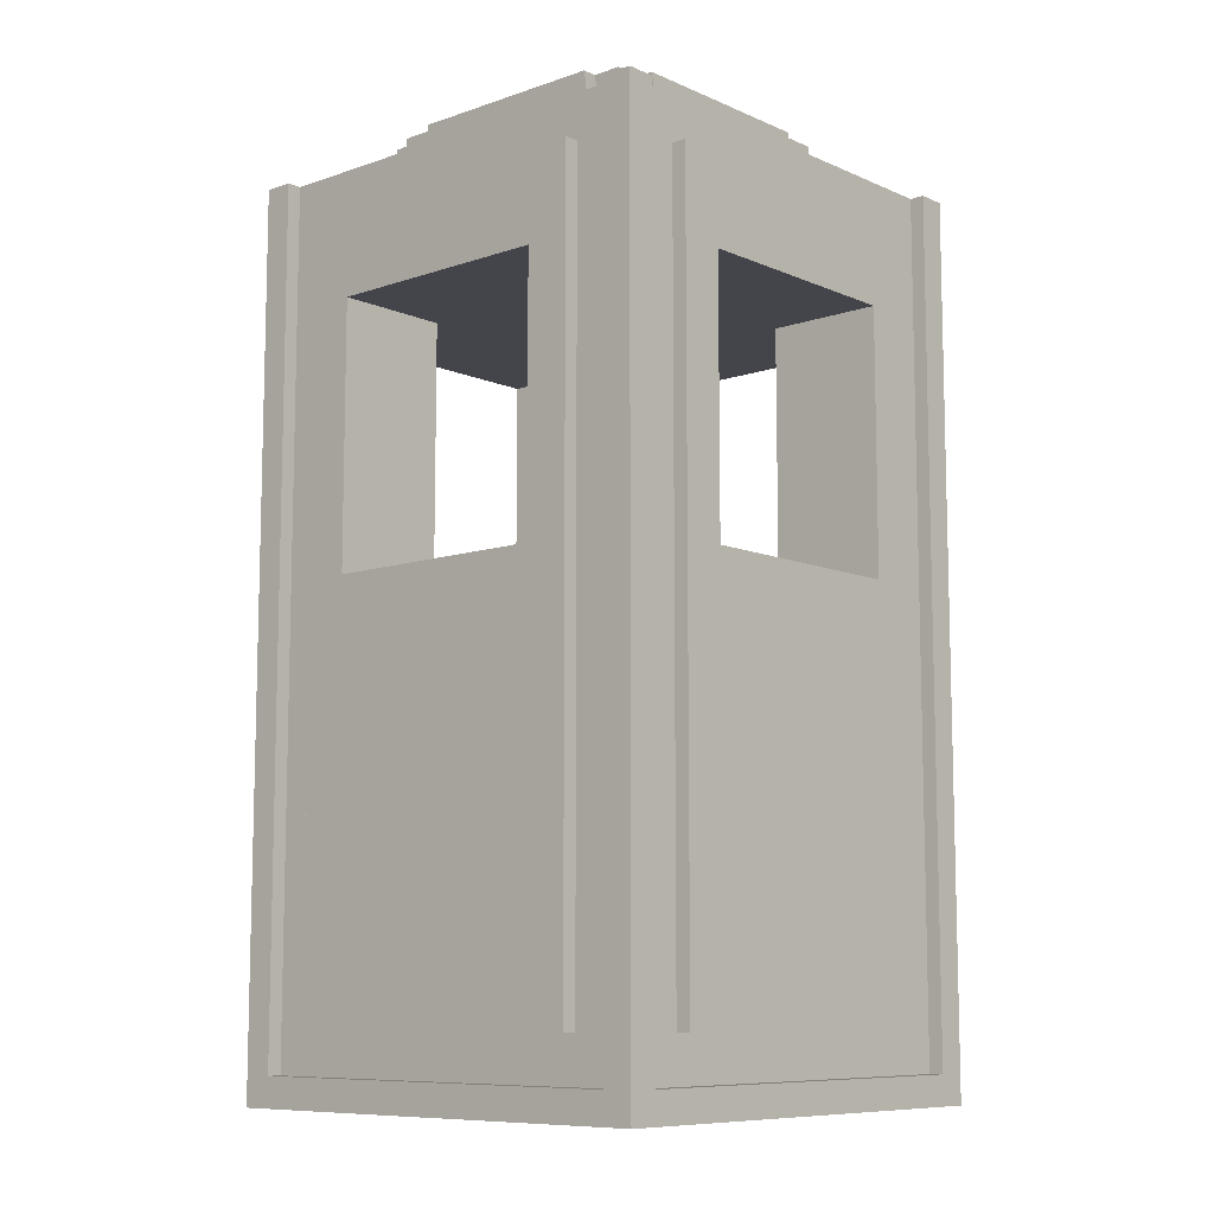
<metadata>
{"format":"obj","ext":"obj","renderer":"f3d","projection":"perspective","resolution":1024,"background":"white","views":[{"elev":-9.2,"azim":131.7,"up":"+Y"}]}
</metadata>
<code>
o
v -1.6 0 1.6
v -1.6 0 -1.6
v -1.6 0.2 1.4
v -1.6 0.2 -1.4
v -1.6 0.5 1.1
v -1.6 0.5 -1.1
v -1.6 3.3 0.8
v -1.6 3.3 -0.8
v -1.6 5.1 0.8
v -1.6 5.1 -0.8
v -1.6 5.7 1.1
v -1.6 5.7 -1.1
v -1.6 6 1.6
v -1.6 6 1.4
v -1.6 6 -1.4
v -1.6 6 -1.6
v -1.5 0.2 1.4
v -1.5 0.2 -1.4
v -1.5 0.5 1.1
v -1.5 0.5 -1.1
v -1.5 5.7 1.1
v -1.5 5.7 -1.1
v -1.5 6 1.4
v -1.5 6 -1.4
v -1.3 6 0.8
v -1.3 6 -0.8
v -1.3 6.1 0.8
v -1.3 6.1 -0.8
v -1.2 6 1
v -1.2 6 0.8
v -1.2 6 -0.8
v -1.2 6 -1
v -1.2 6.1 1
v -1.2 6.1 0.8
v -1.2 6.1 -0.8
v -1.2 6.1 -1
v -1.1 0.5 1.6
v -1.1 0.5 1.5
v -1.1 0.5 -1.5
v -1.1 0.5 -1.6
v -1.1 5.7 1.6
v -1.1 5.7 1.5
v -1.1 5.7 -1.5
v -1.1 5.7 -1.6
v -1.1 6.1 0.8
v -1.1 6.1 -0.8
v -1.1 6.3 0.8
v -1.1 6.3 -0.8
v -1 6 1.2
v -1 6 1
v -1 6 -1
v -1 6 -1.2
v -1 6.1 1.2
v -1 6.1 1
v -1 6.1 0.8
v -1 6.1 -0.8
v -1 6.1 -1
v -1 6.1 -1.2
v -1 6.3 1
v -1 6.3 0.8
v -1 6.3 0.7
v -1 6.3 -0.7
v -1 6.3 -0.8
v -1 6.3 -1
v -1 6.4 0.7
v -1 6.4 -0.7
v -0.9 6.3 0.9
v -0.9 6.3 0.7
v -0.9 6.3 -0.7
v -0.9 6.3 -0.9
v -0.9 6.4 0.9
v -0.9 6.4 0.7
v -0.9 6.4 -0.7
v -0.9 6.4 -0.9
v -0.8 6 1.3
v -0.8 6 1.2
v -0.8 6 -1.2
v -0.8 6 -1.3
v -0.8 6.1 1.3
v -0.8 6.1 1.2
v -0.8 6.1 1.1
v -0.8 6.1 1
v -0.8 6.1 -1
v -0.8 6.1 -1.1
v -0.8 6.1 -1.2
v -0.8 6.1 -1.3
v -0.8 6.3 1.1
v -0.8 6.3 1
v -0.8 6.3 -1
v -0.8 6.3 -1.1
v -0.7 6.3 1
v -0.7 6.3 0.9
v -0.7 6.3 -0.9
v -0.7 6.3 -1
v -0.7 6.4 1
v -0.7 6.4 0.9
v -0.7 6.4 -0.9
v -0.7 6.4 -1
v 0.8 3.3 1.6
v 0.8 3.3 1.5
v 0.8 3.3 0.8
v 0.8 3.3 -0.8
v 0.8 3.3 -1.5
v 0.8 3.3 -1.6
v 0.8 5.1 1.6
v 0.8 5.1 1.5
v 0.8 5.1 0.8
v 0.8 5.1 -0.8
v 0.8 5.1 -1.5
v 0.8 5.1 -1.6
v 1.4 0.2 1.6
v 1.4 0.2 1.5
v 1.4 0.2 -1.5
v 1.4 0.2 -1.6
v 1.4 6 1.6
v 1.4 6 1.5
v 1.4 6 -1.5
v 1.4 6 -1.6
v -1.4 0.2 1.6
v -1.4 0.2 1.5
v -1.4 0.2 -1.5
v -1.4 0.2 -1.6
v -1.4 6 1.6
v -1.4 6 1.5
v -1.4 6 -1.5
v -1.4 6 -1.6
v -0.8 3.3 1.6
v -0.8 3.3 1.5
v -0.8 3.3 0.8
v -0.8 3.3 -0.8
v -0.8 3.3 -1.5
v -0.8 3.3 -1.6
v -0.8 5.1 1.6
v -0.8 5.1 1.5
v -0.8 5.1 0.8
v -0.8 5.1 -0.8
v -0.8 5.1 -1.5
v -0.8 5.1 -1.6
v 0.7 6.3 1
v 0.7 6.3 0.9
v 0.7 6.3 -0.9
v 0.7 6.3 -1
v 0.7 6.4 1
v 0.7 6.4 0.9
v 0.7 6.4 -0.9
v 0.7 6.4 -1
v 0.8 6 1.3
v 0.8 6 1.2
v 0.8 6 -1.2
v 0.8 6 -1.3
v 0.8 6.1 1.3
v 0.8 6.1 1.2
v 0.8 6.1 1.1
v 0.8 6.1 1
v 0.8 6.1 -1
v 0.8 6.1 -1.1
v 0.8 6.1 -1.2
v 0.8 6.1 -1.3
v 0.8 6.3 1.1
v 0.8 6.3 1
v 0.8 6.3 -1
v 0.8 6.3 -1.1
v 0.9 6.3 0.9
v 0.9 6.3 0.7
v 0.9 6.3 -0.7
v 0.9 6.3 -0.9
v 0.9 6.4 0.9
v 0.9 6.4 0.7
v 0.9 6.4 -0.7
v 0.9 6.4 -0.9
v 1 6 1.2
v 1 6 1
v 1 6 -1
v 1 6 -1.2
v 1 6.1 1.2
v 1 6.1 1
v 1 6.1 0.8
v 1 6.1 -0.8
v 1 6.1 -1
v 1 6.1 -1.2
v 1 6.3 1
v 1 6.3 0.8
v 1 6.3 0.7
v 1 6.3 -0.7
v 1 6.3 -0.8
v 1 6.3 -1
v 1 6.4 0.7
v 1 6.4 -0.7
v 1.1 0.5 1.6
v 1.1 0.5 1.5
v 1.1 0.5 -1.5
v 1.1 0.5 -1.6
v 1.1 5.7 1.6
v 1.1 5.7 1.5
v 1.1 5.7 -1.5
v 1.1 5.7 -1.6
v 1.1 6.1 0.8
v 1.1 6.1 -0.8
v 1.1 6.3 0.8
v 1.1 6.3 -0.8
v 1.2 6 1
v 1.2 6 0.8
v 1.2 6 -0.8
v 1.2 6 -1
v 1.2 6.1 1
v 1.2 6.1 0.8
v 1.2 6.1 -0.8
v 1.2 6.1 -1
v 1.3 6 0.8
v 1.3 6 -0.8
v 1.3 6.1 0.8
v 1.3 6.1 -0.8
v 1.5 0.2 1.4
v 1.5 0.2 -1.4
v 1.5 0.5 1.1
v 1.5 0.5 -1.1
v 1.5 5.7 1.1
v 1.5 5.7 -1.1
v 1.5 6 1.4
v 1.5 6 -1.4
v 1.6 0 1.6
v 1.6 0 -1.6
v 1.6 0.2 1.4
v 1.6 0.2 -1.4
v 1.6 0.5 1.1
v 1.6 0.5 -1.1
v 1.6 3.3 0.8
v 1.6 3.3 -0.8
v 1.6 5.1 0.8
v 1.6 5.1 -0.8
v 1.6 5.7 1.1
v 1.6 5.7 -1.1
v 1.6 6 1.6
v 1.6 6 1.4
v 1.6 6 -1.4
v 1.6 6 -1.6
v -1.6 0 1.6
v -1.6 6 1.6
v -1.4 0.2 1.6
v -1.4 6 1.6
v -1.1 0.5 1.6
v -1.1 5.7 1.6
v -0.8 3.3 1.6
v -0.8 5.1 1.6
v 0.8 3.3 1.6
v 0.8 5.1 1.6
v 1.1 0.5 1.6
v 1.1 5.7 1.6
v 1.4 0.2 1.6
v 1.4 6 1.6
v 1.6 0 1.6
v 1.6 6 1.6
v -1.4 0.2 1.5
v -1.4 6 1.5
v -1.1 0.5 1.5
v -1.1 5.7 1.5
v 1.1 0.5 1.5
v 1.1 5.7 1.5
v 1.4 0.2 1.5
v 1.4 6 1.5
v -0.8 6 1.3
v -0.8 6.1 1.3
v 0.8 6 1.3
v 0.8 6.1 1.3
v -1 6 1.2
v -1 6.1 1.2
v -0.8 6 1.2
v -0.8 6.1 1.2
v 0.8 6 1.2
v 0.8 6.1 1.2
v 1 6 1.2
v 1 6.1 1.2
v -1.6 0.5 1.1
v -1.6 5.7 1.1
v -1.5 0.5 1.1
v -1.5 5.7 1.1
v -0.8 6.1 1.1
v -0.8 6.3 1.1
v 0.8 6.1 1.1
v 0.8 6.3 1.1
v 1.5 0.5 1.1
v 1.5 5.7 1.1
v 1.6 0.5 1.1
v 1.6 5.7 1.1
v -1.2 6 1
v -1.2 6.1 1
v -1 6 1
v -1 6.1 1
v -1 6.3 1
v -0.8 6.1 1
v -0.8 6.3 1
v -0.7 6.3 1
v -0.7 6.4 1
v 0.7 6.3 1
v 0.7 6.4 1
v 0.8 6.1 1
v 0.8 6.3 1
v 1 6 1
v 1 6.1 1
v 1 6.3 1
v 1.2 6 1
v 1.2 6.1 1
v -0.9 6.3 0.9
v -0.9 6.4 0.9
v -0.7 6.3 0.9
v -0.7 6.4 0.9
v 0.7 6.3 0.9
v 0.7 6.4 0.9
v 0.9 6.3 0.9
v 0.9 6.4 0.9
v -1.3 6 0.8
v -1.3 6.1 0.8
v -1.2 6 0.8
v -1.2 6.1 0.8
v -1.1 6.1 0.8
v -1.1 6.3 0.8
v -1 6.1 0.8
v -1 6.3 0.8
v 1 6.1 0.8
v 1 6.3 0.8
v 1.1 6.1 0.8
v 1.1 6.3 0.8
v 1.2 6 0.8
v 1.2 6.1 0.8
v 1.3 6 0.8
v 1.3 6.1 0.8
v -1 6.3 0.7
v -1 6.4 0.7
v -0.9 6.3 0.7
v -0.9 6.4 0.7
v 0.9 6.3 0.7
v 0.9 6.4 0.7
v 1 6.3 0.7
v 1 6.4 0.7
v -1.6 3.3 -0.8
v -1.6 5.1 -0.8
v -1.5 3.3 -0.8
v -1.5 5.1 -0.8
v -0.8 3.3 -0.8
v -0.8 5.1 -0.8
v 0.8 3.3 -0.8
v 0.8 5.1 -0.8
v 1.5 3.3 -0.8
v 1.5 5.1 -0.8
v 1.6 3.3 -0.8
v 1.6 5.1 -0.8
v -1.6 0.2 -1.4
v -1.6 6 -1.4
v -1.5 0.2 -1.4
v -1.5 6 -1.4
v 1.5 0.2 -1.4
v 1.5 6 -1.4
v 1.6 0.2 -1.4
v 1.6 6 -1.4
v -1.6 0.2 1.4
v -1.6 6 1.4
v -1.5 0.2 1.4
v -1.5 6 1.4
v 1.5 0.2 1.4
v 1.5 6 1.4
v 1.6 0.2 1.4
v 1.6 6 1.4
v -1.6 3.3 0.8
v -1.6 5.1 0.8
v -1.5 3.3 0.8
v -1.5 5.1 0.8
v -0.8 3.3 0.8
v -0.8 5.1 0.8
v 0.8 3.3 0.8
v 0.8 5.1 0.8
v 1.5 3.3 0.8
v 1.5 5.1 0.8
v 1.6 3.3 0.8
v 1.6 5.1 0.8
v -1 6.3 -0.7
v -1 6.4 -0.7
v -0.9 6.3 -0.7
v -0.9 6.4 -0.7
v 0.9 6.3 -0.7
v 0.9 6.4 -0.7
v 1 6.3 -0.7
v 1 6.4 -0.7
v -1.3 6 -0.8
v -1.3 6.1 -0.8
v -1.2 6 -0.8
v -1.2 6.1 -0.8
v -1.1 6.1 -0.8
v -1.1 6.3 -0.8
v -1 6.1 -0.8
v -1 6.3 -0.8
v 1 6.1 -0.8
v 1 6.3 -0.8
v 1.1 6.1 -0.8
v 1.1 6.3 -0.8
v 1.2 6 -0.8
v 1.2 6.1 -0.8
v 1.3 6 -0.8
v 1.3 6.1 -0.8
v -0.9 6.3 -0.9
v -0.9 6.4 -0.9
v -0.7 6.3 -0.9
v -0.7 6.4 -0.9
v 0.7 6.3 -0.9
v 0.7 6.4 -0.9
v 0.9 6.3 -0.9
v 0.9 6.4 -0.9
v -1.2 6 -1
v -1.2 6.1 -1
v -1 6 -1
v -1 6.1 -1
v -1 6.3 -1
v -0.8 6.1 -1
v -0.8 6.3 -1
v -0.7 6.3 -1
v -0.7 6.4 -1
v 0.7 6.3 -1
v 0.7 6.4 -1
v 0.8 6.1 -1
v 0.8 6.3 -1
v 1 6 -1
v 1 6.1 -1
v 1 6.3 -1
v 1.2 6 -1
v 1.2 6.1 -1
v -1.6 0.5 -1.1
v -1.6 5.7 -1.1
v -1.5 0.5 -1.1
v -1.5 5.7 -1.1
v -0.8 6.1 -1.1
v -0.8 6.3 -1.1
v 0.8 6.1 -1.1
v 0.8 6.3 -1.1
v 1.5 0.5 -1.1
v 1.5 5.7 -1.1
v 1.6 0.5 -1.1
v 1.6 5.7 -1.1
v -1 6 -1.2
v -1 6.1 -1.2
v -0.8 6 -1.2
v -0.8 6.1 -1.2
v 0.8 6 -1.2
v 0.8 6.1 -1.2
v 1 6 -1.2
v 1 6.1 -1.2
v -0.8 6 -1.3
v -0.8 6.1 -1.3
v 0.8 6 -1.3
v 0.8 6.1 -1.3
v -1.4 0.2 -1.5
v -1.4 6 -1.5
v -1.1 0.5 -1.5
v -1.1 5.7 -1.5
v 1.1 0.5 -1.5
v 1.1 5.7 -1.5
v 1.4 0.2 -1.5
v 1.4 6 -1.5
v -1.6 0 -1.6
v -1.6 6 -1.6
v -1.4 0.2 -1.6
v -1.4 6 -1.6
v -1.1 0.5 -1.6
v -1.1 5.7 -1.6
v -0.8 3.3 -1.6
v -0.8 5.1 -1.6
v 0.8 3.3 -1.6
v 0.8 5.1 -1.6
v 1.1 0.5 -1.6
v 1.1 5.7 -1.6
v 1.4 0.2 -1.6
v 1.4 6 -1.6
v 1.6 0 -1.6
v 1.6 6 -1.6
v -1.6 0 1.6
v 1.6 0 1.6
v -1.6 0 -1.6
v 1.6 0 -1.6
v -1.1 0.5 1.6
v 1.1 0.5 1.6
v -1.1 0.5 1.5
v 1.1 0.5 1.5
v -1.6 0.5 1.1
v -1.5 0.5 1.1
v 1.5 0.5 1.1
v 1.6 0.5 1.1
v -1.6 0.5 -1.1
v -1.5 0.5 -1.1
v 1.5 0.5 -1.1
v 1.6 0.5 -1.1
v -1.1 0.5 -1.5
v 1.1 0.5 -1.5
v -1.1 0.5 -1.6
v 1.1 0.5 -1.6
v -0.8 5.1 1.6
v 0.8 5.1 1.6
v -0.8 5.1 1.5
v 0.8 5.1 1.5
v -1.6 5.1 0.8
v -1.5 5.1 0.8
v -0.8 5.1 0.8
v 0.8 5.1 0.8
v 1.5 5.1 0.8
v 1.6 5.1 0.8
v -1.6 5.1 -0.8
v -1.5 5.1 -0.8
v -0.8 5.1 -0.8
v 0.8 5.1 -0.8
v 1.5 5.1 -0.8
v 1.6 5.1 -0.8
v -0.8 5.1 -1.5
v 0.8 5.1 -1.5
v -0.8 5.1 -1.6
v 0.8 5.1 -1.6
v -1.4 0.2 1.6
v 1.4 0.2 1.6
v -1.4 0.2 1.5
v 1.4 0.2 1.5
v -1.6 0.2 1.4
v -1.5 0.2 1.4
v 1.5 0.2 1.4
v 1.6 0.2 1.4
v -1.6 0.2 -1.4
v -1.5 0.2 -1.4
v 1.5 0.2 -1.4
v 1.6 0.2 -1.4
v -1.4 0.2 -1.5
v 1.4 0.2 -1.5
v -1.4 0.2 -1.6
v 1.4 0.2 -1.6
v -0.8 3.3 1.6
v 0.8 3.3 1.6
v -0.8 3.3 1.5
v 0.8 3.3 1.5
v -1.6 3.3 0.8
v -1.5 3.3 0.8
v -0.8 3.3 0.8
v 0.8 3.3 0.8
v 1.5 3.3 0.8
v 1.6 3.3 0.8
v -1.6 3.3 -0.8
v -1.5 3.3 -0.8
v -0.8 3.3 -0.8
v 0.8 3.3 -0.8
v 1.5 3.3 -0.8
v 1.6 3.3 -0.8
v -0.8 3.3 -1.5
v 0.8 3.3 -1.5
v -0.8 3.3 -1.6
v 0.8 3.3 -1.6
v -1.1 5.7 1.6
v 1.1 5.7 1.6
v -1.1 5.7 1.5
v 1.1 5.7 1.5
v -1.6 5.7 1.1
v -1.5 5.7 1.1
v 1.5 5.7 1.1
v 1.6 5.7 1.1
v -1.6 5.7 -1.1
v -1.5 5.7 -1.1
v 1.5 5.7 -1.1
v 1.6 5.7 -1.1
v -1.1 5.7 -1.5
v 1.1 5.7 -1.5
v -1.1 5.7 -1.6
v 1.1 5.7 -1.6
v -1.6 6 1.6
v -1.4 6 1.6
v 1.4 6 1.6
v 1.6 6 1.6
v -1.4 6 1.5
v 1.4 6 1.5
v -1.6 6 1.4
v -1.5 6 1.4
v 1.5 6 1.4
v 1.6 6 1.4
v -0.8 6 1.3
v 0.8 6 1.3
v -1 6 1.2
v -0.8 6 1.2
v 0.8 6 1.2
v 1 6 1.2
v -1.2 6 1
v -1 6 1
v 1 6 1
v 1.2 6 1
v -1.3 6 0.8
v -1.2 6 0.8
v 1.2 6 0.8
v 1.3 6 0.8
v -1.3 6 -0.8
v -1.2 6 -0.8
v 1.2 6 -0.8
v 1.3 6 -0.8
v -1.2 6 -1
v -1 6 -1
v 1 6 -1
v 1.2 6 -1
v -1 6 -1.2
v -0.8 6 -1.2
v 0.8 6 -1.2
v 1 6 -1.2
v -0.8 6 -1.3
v 0.8 6 -1.3
v -1.6 6 -1.4
v -1.5 6 -1.4
v 1.5 6 -1.4
v 1.6 6 -1.4
v -1.4 6 -1.5
v 1.4 6 -1.5
v -1.6 6 -1.6
v -1.4 6 -1.6
v 1.4 6 -1.6
v 1.6 6 -1.6
v -0.8 6.1 1.3
v 0.8 6.1 1.3
v -1 6.1 1.2
v -0.8 6.1 1.2
v 0.8 6.1 1.2
v 1 6.1 1.2
v -0.8 6.1 1.1
v 0.8 6.1 1.1
v -1.2 6.1 1
v -1 6.1 1
v -0.8 6.1 1
v 0.8 6.1 1
v 1 6.1 1
v 1.2 6.1 1
v -1.3 6.1 0.8
v -1.2 6.1 0.8
v -1.1 6.1 0.8
v -1 6.1 0.8
v 1 6.1 0.8
v 1.1 6.1 0.8
v 1.2 6.1 0.8
v 1.3 6.1 0.8
v -1.3 6.1 -0.8
v -1.2 6.1 -0.8
v -1.1 6.1 -0.8
v -1 6.1 -0.8
v 1 6.1 -0.8
v 1.1 6.1 -0.8
v 1.2 6.1 -0.8
v 1.3 6.1 -0.8
v -1.2 6.1 -1
v -1 6.1 -1
v -0.8 6.1 -1
v 0.8 6.1 -1
v 1 6.1 -1
v 1.2 6.1 -1
v -0.8 6.1 -1.1
v 0.8 6.1 -1.1
v -1 6.1 -1.2
v -0.8 6.1 -1.2
v 0.8 6.1 -1.2
v 1 6.1 -1.2
v -0.8 6.1 -1.3
v 0.8 6.1 -1.3
v -0.8 6.3 1.1
v 0.8 6.3 1.1
v -1 6.3 1
v -0.8 6.3 1
v -0.7 6.3 1
v 0.7 6.3 1
v 0.8 6.3 1
v 1 6.3 1
v -0.9 6.3 0.9
v -0.7 6.3 0.9
v 0.7 6.3 0.9
v 0.9 6.3 0.9
v -1.1 6.3 0.8
v -1 6.3 0.8
v 1 6.3 0.8
v 1.1 6.3 0.8
v -1 6.3 0.7
v -0.9 6.3 0.7
v 0.9 6.3 0.7
v 1 6.3 0.7
v -1 6.3 -0.7
v -0.9 6.3 -0.7
v 0.9 6.3 -0.7
v 1 6.3 -0.7
v -1.1 6.3 -0.8
v -1 6.3 -0.8
v 1 6.3 -0.8
v 1.1 6.3 -0.8
v -0.9 6.3 -0.9
v -0.7 6.3 -0.9
v 0.7 6.3 -0.9
v 0.9 6.3 -0.9
v -1 6.3 -1
v -0.8 6.3 -1
v -0.7 6.3 -1
v 0.7 6.3 -1
v 0.8 6.3 -1
v 1 6.3 -1
v -0.8 6.3 -1.1
v 0.8 6.3 -1.1
v -0.7 6.4 1
v 0.7 6.4 1
v -0.9 6.4 0.9
v -0.7 6.4 0.9
v 0.7 6.4 0.9
v 0.9 6.4 0.9
v -1 6.4 0.7
v -0.9 6.4 0.7
v 0.9 6.4 0.7
v 1 6.4 0.7
v -1 6.4 -0.7
v -0.9 6.4 -0.7
v 0.9 6.4 -0.7
v 1 6.4 -0.7
v -0.9 6.4 -0.9
v -0.7 6.4 -0.9
v 0.7 6.4 -0.9
v 0.9 6.4 -0.9
v -0.7 6.4 -1
v 0.7 6.4 -1
f 3 2 1
f 4 2 3
f 7 6 5
f 8 6 7
f 9 7 5
f 10 6 8
f 11 9 5
f 11 10 9
f 12 6 10
f 12 10 11
f 13 3 1
f 14 3 13
f 15 2 4
f 16 2 15
f 19 18 17
f 20 18 19
f 21 19 17
f 22 18 20
f 23 21 17
f 23 22 21
f 24 18 22
f 24 22 23
f 27 26 25
f 28 26 27
f 33 30 29
f 34 30 33
f 35 32 31
f 36 32 35
f 41 38 37
f 42 38 41
f 43 40 39
f 44 40 43
f 47 46 45
f 48 46 47
f 53 50 49
f 54 50 53
f 57 52 51
f 58 52 57
f 59 55 54
f 60 55 59
f 63 57 56
f 64 57 63
f 65 62 61
f 66 62 65
f 71 68 67
f 72 68 71
f 73 70 69
f 74 70 73
f 79 76 75
f 80 76 79
f 85 78 77
f 86 78 85
f 87 82 81
f 88 82 87
f 89 84 83
f 90 84 89
f 95 92 91
f 96 92 95
f 97 94 93
f 98 94 97
f 105 100 99
f 106 101 100
f 106 100 105
f 107 101 106
f 108 103 102
f 109 104 103
f 109 103 108
f 110 104 109
f 115 112 111
f 116 112 115
f 117 114 113
f 118 114 117
f 119 120 123
f 123 120 124
f 121 122 125
f 125 122 126
f 127 128 133
f 128 129 134
f 133 128 134
f 134 129 135
f 130 131 136
f 131 132 137
f 136 131 137
f 137 132 138
f 139 140 143
f 143 140 144
f 141 142 145
f 145 142 146
f 147 148 151
f 151 148 152
f 149 150 157
f 157 150 158
f 153 154 159
f 159 154 160
f 155 156 161
f 161 156 162
f 163 164 167
f 167 164 168
f 165 166 169
f 169 166 170
f 171 172 175
f 175 172 176
f 173 174 179
f 179 174 180
f 176 177 181
f 181 177 182
f 178 179 185
f 185 179 186
f 183 184 187
f 187 184 188
f 189 190 193
f 193 190 194
f 191 192 195
f 195 192 196
f 197 198 199
f 199 198 200
f 201 202 205
f 205 202 206
f 203 204 207
f 207 204 208
f 209 210 211
f 211 210 212
f 213 214 215
f 215 214 216
f 213 215 217
f 216 214 218
f 213 217 219
f 217 218 219
f 218 214 220
f 219 218 220
f 221 222 223
f 223 222 224
f 225 226 227
f 227 226 228
f 225 227 229
f 228 226 230
f 225 229 231
f 229 230 231
f 230 226 232
f 231 230 232
f 221 223 233
f 233 223 234
f 224 222 235
f 235 222 236
f 239 238 237
f 240 238 239
f 243 242 241
f 244 242 243
f 245 243 241
f 246 242 244
f 247 245 241
f 247 246 245
f 248 242 246
f 248 246 247
f 249 239 237
f 251 249 237
f 251 250 249
f 252 250 251
f 255 254 253
f 256 254 255
f 257 255 253
f 258 254 256
f 259 257 253
f 259 258 257
f 260 254 258
f 260 258 259
f 263 262 261
f 264 262 263
f 267 266 265
f 268 266 267
f 271 270 269
f 272 270 271
f 275 274 273
f 276 274 275
f 279 278 277
f 280 278 279
f 283 282 281
f 284 282 283
f 287 286 285
f 288 286 287
f 290 289 288
f 291 289 290
f 294 293 292
f 295 293 294
f 299 297 296
f 300 297 299
f 301 299 298
f 302 299 301
f 305 304 303
f 306 304 305
f 309 308 307
f 310 308 309
f 313 312 311
f 314 312 313
f 317 316 315
f 318 316 317
f 321 320 319
f 322 320 321
f 325 324 323
f 326 324 325
f 329 328 327
f 330 328 329
f 333 332 331
f 334 332 333
f 337 336 335
f 338 336 337
f 339 338 337
f 340 338 339
f 343 342 341
f 344 342 343
f 345 344 343
f 346 344 345
f 349 348 347
f 350 348 349
f 353 352 351
f 354 352 353
f 355 356 357
f 357 356 358
f 359 360 361
f 361 360 362
f 363 364 365
f 365 364 366
f 365 366 367
f 367 366 368
f 369 370 371
f 371 370 372
f 371 372 373
f 373 372 374
f 375 376 377
f 377 376 378
f 379 380 381
f 381 380 382
f 383 384 385
f 385 384 386
f 387 388 389
f 389 388 390
f 391 392 393
f 393 392 394
f 395 396 397
f 397 396 398
f 399 400 401
f 401 400 402
f 403 404 405
f 405 404 406
f 407 408 409
f 409 408 410
f 410 411 412
f 412 411 413
f 414 415 416
f 416 415 417
f 418 419 421
f 421 419 422
f 420 421 423
f 423 421 424
f 425 426 427
f 427 426 428
f 429 430 431
f 431 430 432
f 433 434 435
f 435 434 436
f 437 438 439
f 439 438 440
f 441 442 443
f 443 442 444
f 445 446 447
f 447 446 448
f 449 450 451
f 451 450 452
f 449 451 453
f 452 450 454
f 449 453 455
f 453 454 455
f 454 450 456
f 455 454 456
f 457 458 459
f 459 458 460
f 461 462 463
f 463 462 464
f 461 463 465
f 464 462 466
f 461 465 467
f 465 466 467
f 466 462 468
f 467 466 468
f 457 459 469
f 457 469 471
f 469 470 471
f 471 470 472
f 475 474 473
f 476 474 475
f 479 478 477
f 480 478 479
f 485 482 481
f 486 482 485
f 487 484 483
f 488 484 487
f 491 490 489
f 492 490 491
f 495 494 493
f 496 494 495
f 499 496 495
f 500 496 499
f 503 498 497
f 504 500 499
f 504 498 503
f 504 499 498
f 504 501 500
f 505 501 504
f 506 501 505
f 507 502 501
f 507 501 506
f 508 502 507
f 509 506 505
f 510 506 509
f 511 510 509
f 512 510 511
f 513 514 515
f 515 514 516
f 517 518 521
f 521 518 522
f 519 520 523
f 523 520 524
f 525 526 527
f 527 526 528
f 529 530 531
f 531 530 532
f 531 532 535
f 535 532 536
f 533 534 539
f 535 536 540
f 539 534 540
f 534 535 540
f 536 537 540
f 540 537 541
f 541 537 542
f 537 538 543
f 542 537 543
f 543 538 544
f 541 542 545
f 545 542 546
f 545 546 547
f 547 546 548
f 549 550 551
f 551 550 552
f 553 554 557
f 557 554 558
f 555 556 559
f 559 556 560
f 561 562 563
f 563 562 564
f 565 566 569
f 567 568 570
f 565 569 571
f 569 570 571
f 571 570 572
f 570 568 573
f 572 570 573
f 573 568 574
f 572 573 575
f 575 573 576
f 572 575 577
f 577 575 578
f 576 573 579
f 579 573 580
f 572 577 581
f 581 577 582
f 580 573 583
f 583 573 584
f 572 581 585
f 585 581 586
f 584 573 587
f 587 573 588
f 572 585 589
f 588 573 592
f 589 590 593
f 591 592 596
f 593 594 597
f 595 596 600
f 597 598 601
f 599 600 602
f 597 601 604
f 601 602 604
f 572 589 604
f 589 593 604
f 593 597 604
f 602 600 605
f 592 573 605
f 604 602 605
f 600 596 605
f 596 592 605
f 603 604 607
f 605 606 607
f 604 605 607
f 607 606 608
f 603 607 609
f 609 607 610
f 608 606 611
f 611 606 612
f 613 614 616
f 616 614 617
f 615 616 619
f 617 618 619
f 616 617 619
f 619 618 620
f 615 619 622
f 622 619 623
f 620 618 624
f 624 618 625
f 621 622 628
f 628 622 629
f 629 622 630
f 625 626 631
f 631 626 632
f 632 626 633
f 627 628 635
f 628 629 635
f 635 629 636
f 636 629 637
f 633 634 640
f 632 633 640
f 640 634 641
f 641 634 642
f 637 638 643
f 636 637 643
f 643 638 644
f 640 641 647
f 639 640 647
f 647 641 648
f 644 645 649
f 646 647 650
f 644 649 651
f 649 650 651
f 651 650 652
f 650 647 653
f 652 650 653
f 653 647 654
f 652 653 655
f 655 653 656
f 657 658 660
f 660 658 661
f 661 658 662
f 662 658 663
f 659 660 665
f 660 661 665
f 665 661 666
f 663 664 667
f 662 663 667
f 667 664 668
f 659 665 670
f 668 664 671
f 669 670 673
f 670 665 673
f 673 665 674
f 671 672 675
f 668 671 675
f 675 672 676
f 669 673 677
f 676 672 680
f 677 678 681
f 669 677 681
f 681 678 682
f 679 680 683
f 680 672 683
f 683 672 684
f 682 678 685
f 679 683 688
f 685 686 689
f 682 685 689
f 689 686 690
f 690 686 691
f 687 688 692
f 692 688 693
f 688 683 694
f 693 688 694
f 690 691 695
f 692 693 695
f 691 692 695
f 695 693 696
f 697 698 700
f 700 698 701
f 699 700 704
f 701 702 704
f 700 701 704
f 704 702 705
f 703 704 707
f 705 706 707
f 704 705 707
f 707 706 708
f 708 706 709
f 709 706 710
f 708 709 711
f 711 709 712
f 712 709 713
f 713 709 714
f 712 713 715
f 715 713 716

</code>
